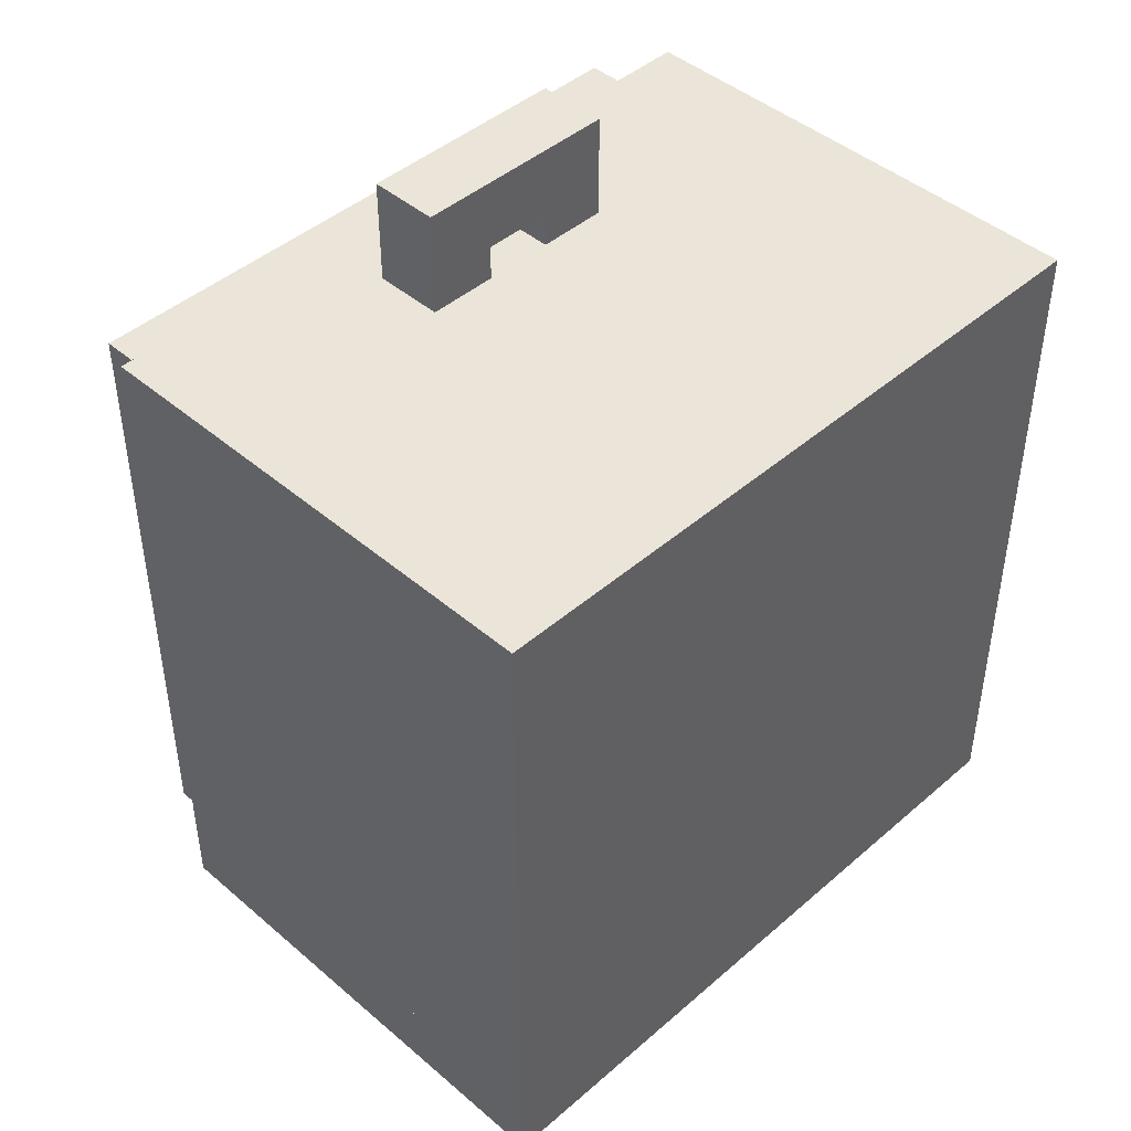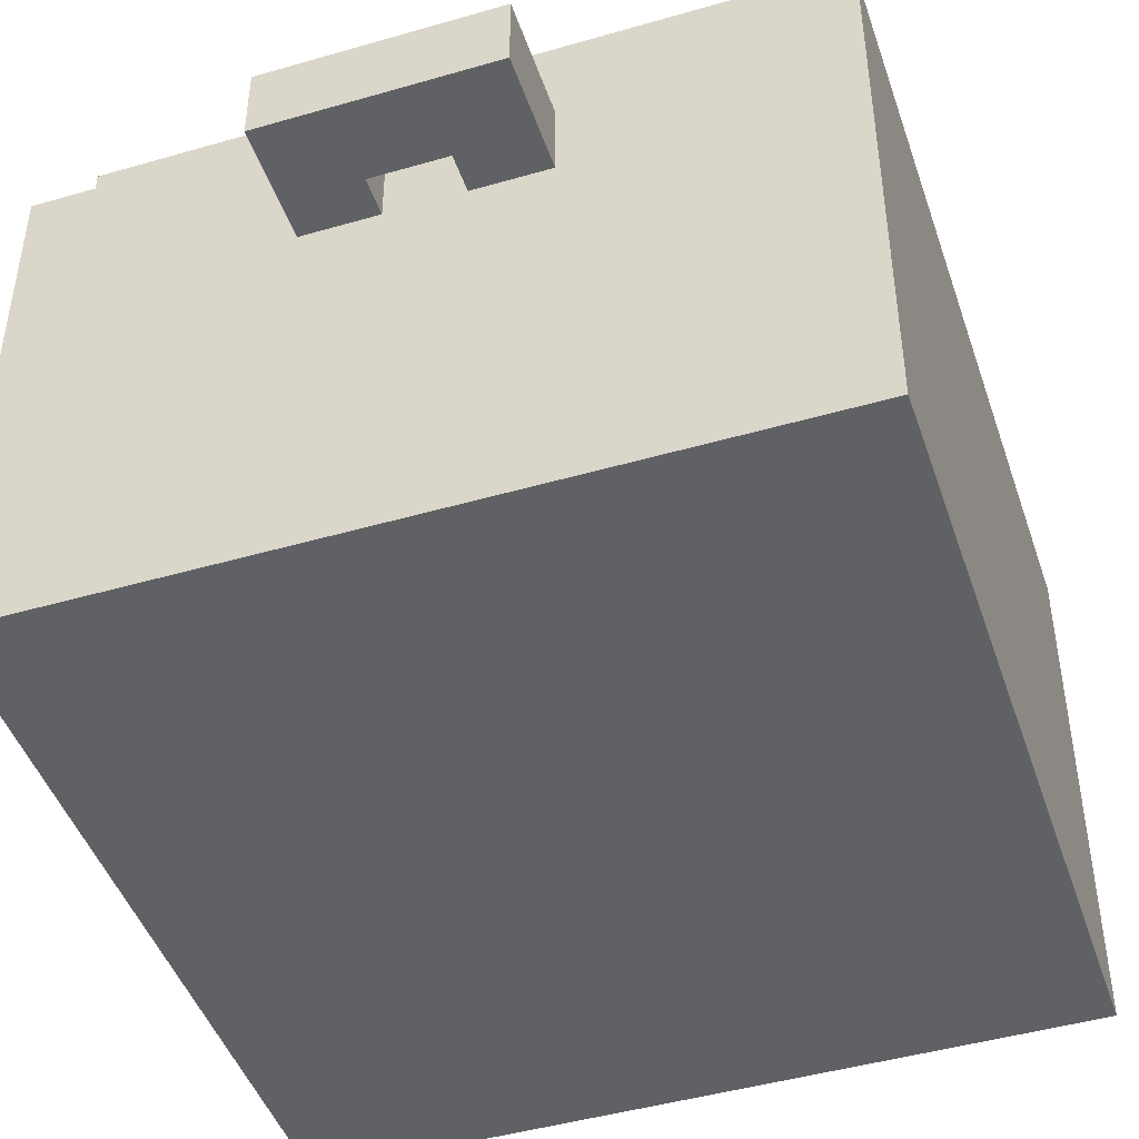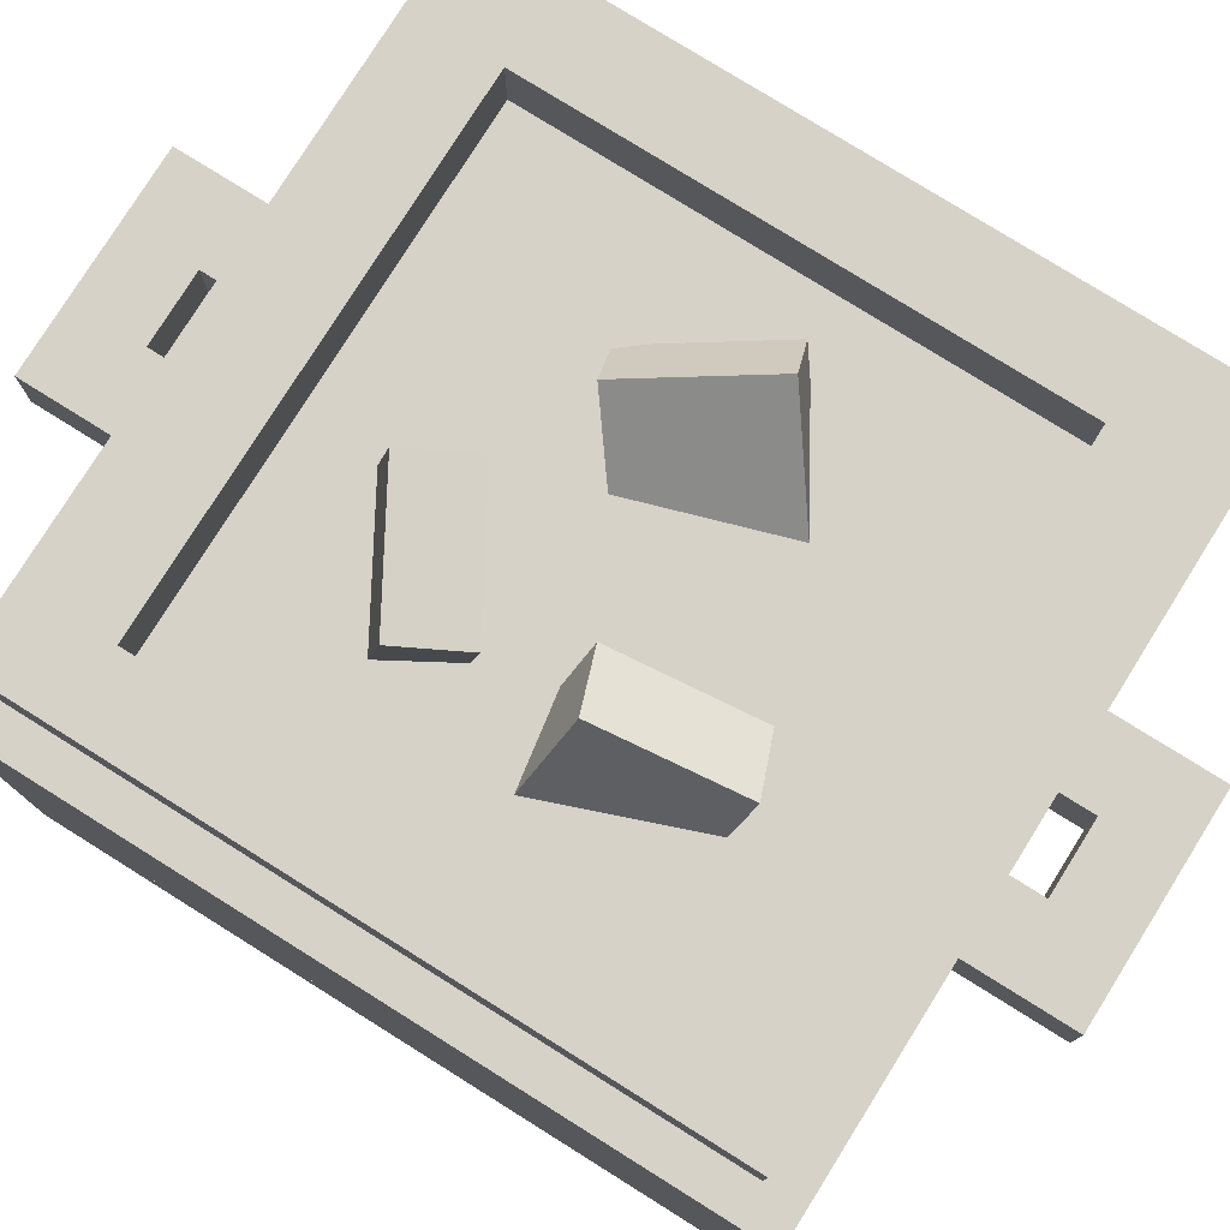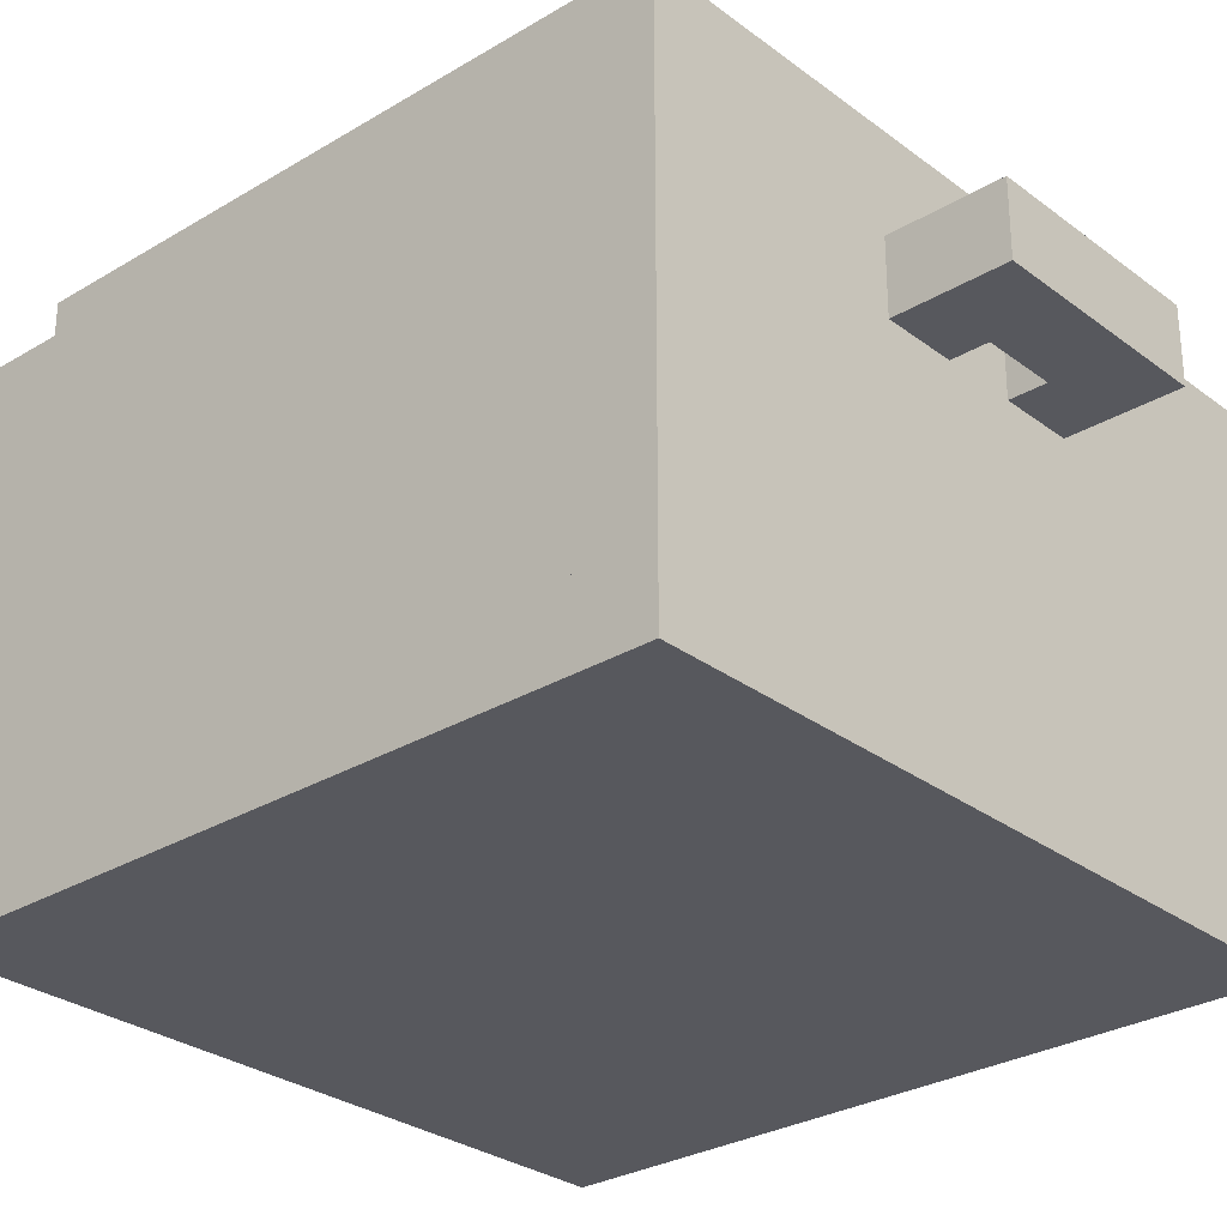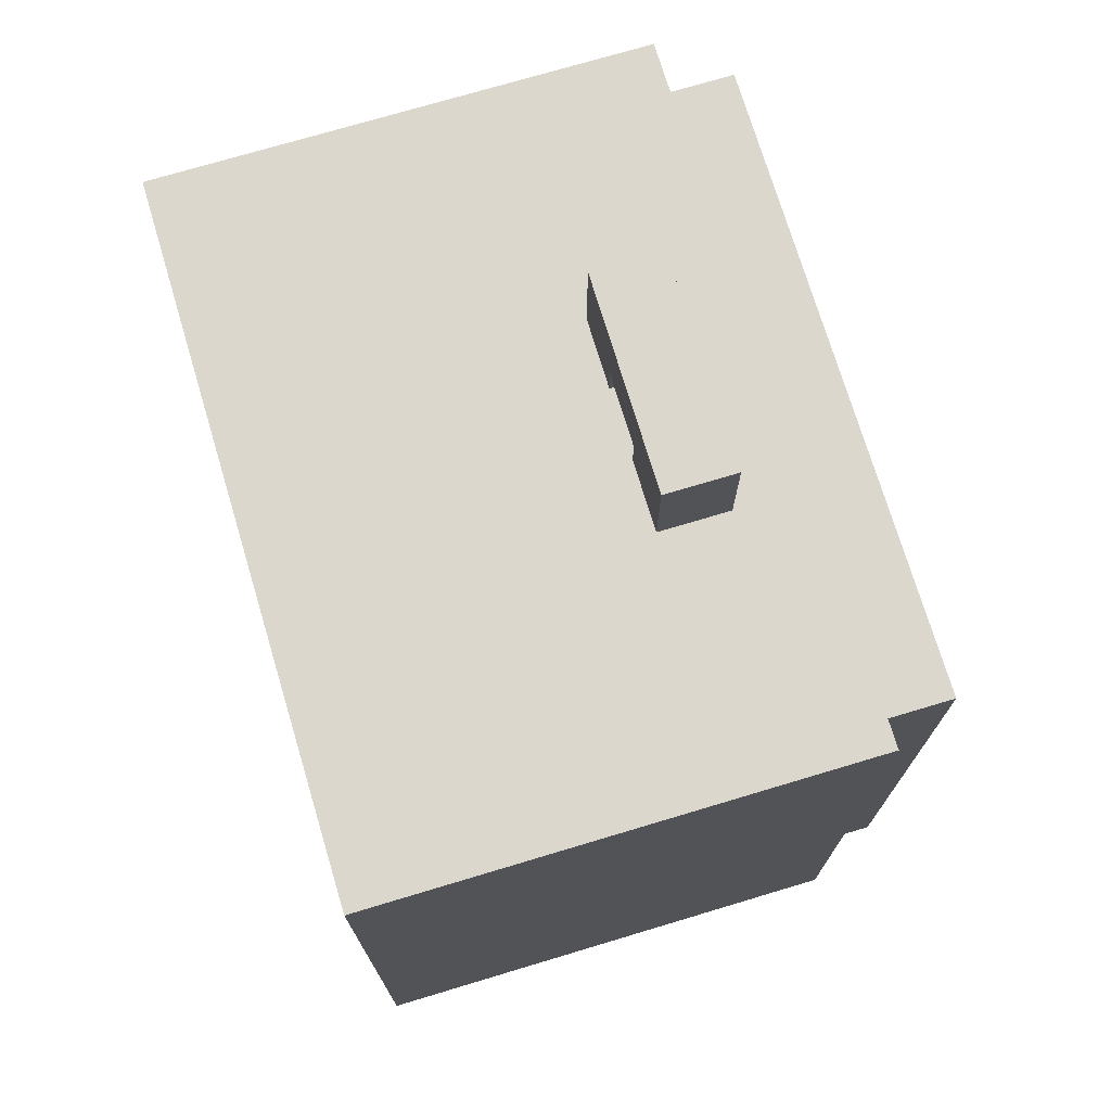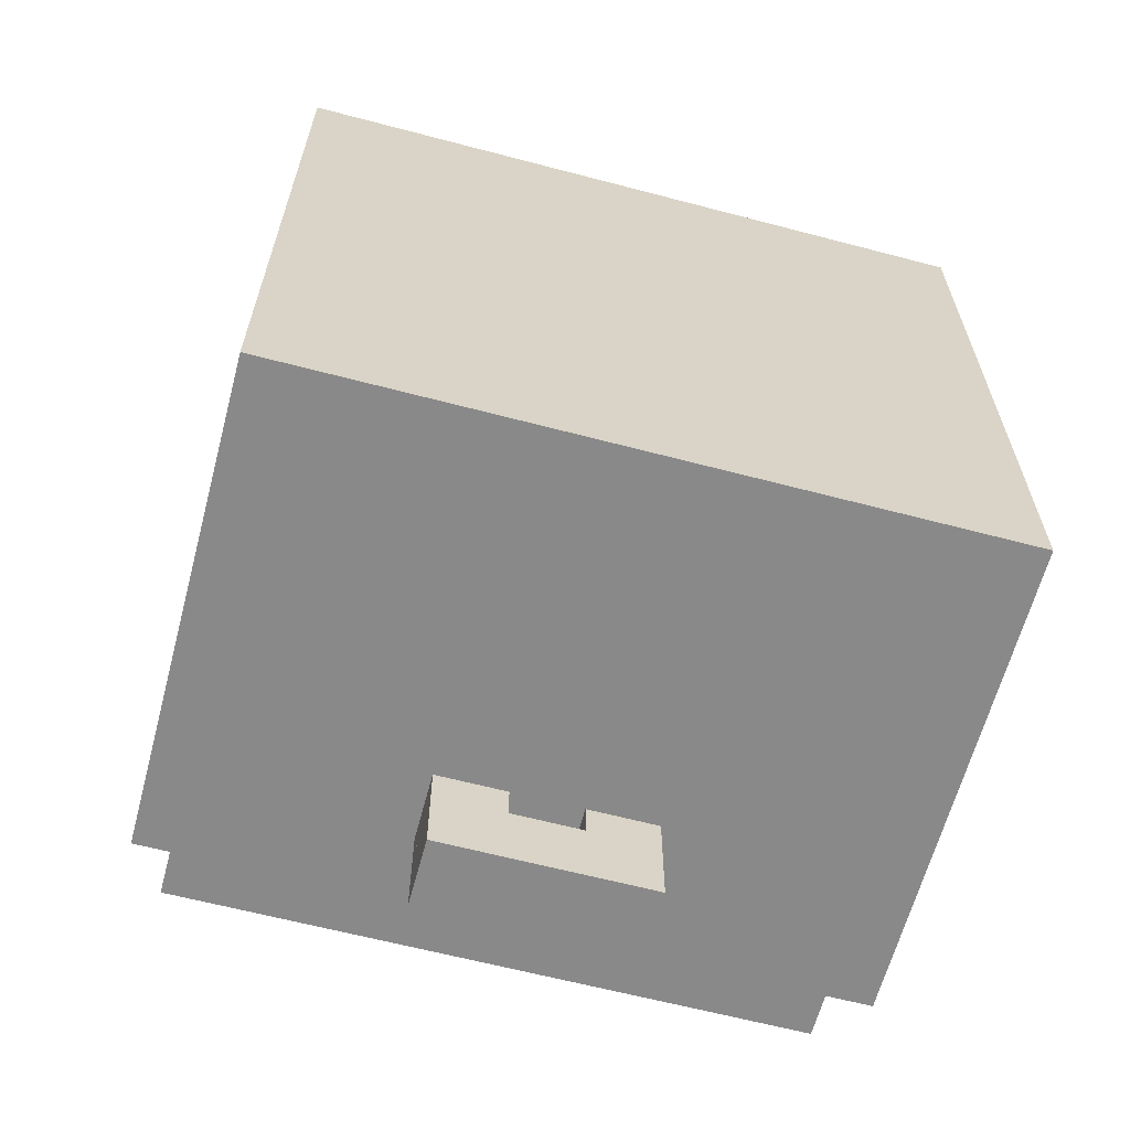
<metadata>
{"format":"obj","ext":"obj","renderer":"f3d","projection":"perspective","resolution":1024,"background":"white","views":[{"elev":44.6,"azim":-45.2,"up":"+Z"},{"elev":-45.7,"azim":18.4,"up":"+Y"},{"elev":78.1,"azim":122.0,"up":"+Y"},{"elev":-28.9,"azim":131.9,"up":"+Y"},{"elev":73.4,"azim":73.3,"up":"+Z"},{"elev":-63.3,"azim":-14.9,"up":"+Z"}]}
</metadata>
<code>
o cube
v 0.3125 0.0625 0.3125
v 0.3125 0.0625 -0.3125
v 0.3125 0 0.3125
v 0.3125 0 -0.3125
v -0.3125 0.0625 -0.3125
v -0.3125 0.0625 0.3125
v -0.3125 0 -0.3125
v -0.3125 0 0.3125
f 4 7 5 2
f 3 4 2 1
f 8 3 1 6
f 7 8 6 5
f 6 1 2 5
f 7 4 3 8
o cube
v 0.3125 0.4375 0.25
v 0.3125 0.4375 -0.25
v 0.3125 0.0625 0.25
v 0.3125 0.0625 -0.25
v 0.25 0.4375 -0.25
v 0.25 0.4375 0.25
v 0.25 0.0625 -0.25
v 0.25 0.0625 0.25
f 12 15 13 10
f 11 12 10 9
f 16 11 9 14
f 15 16 14 13
f 14 9 10 13
f 15 12 11 16
o cube
v -0.25 0.4375 0.25
v -0.25 0.4375 -0.25
v -0.25 0.0625 0.25
v -0.25 0.0625 -0.25
v -0.3125 0.4375 -0.25
v -0.3125 0.4375 0.25
v -0.3125 0.0625 -0.25
v -0.3125 0.0625 0.25
f 20 23 21 18
f 19 20 18 17
f 24 19 17 22
f 23 24 22 21
f 22 17 18 21
f 23 20 19 24
o cube
v 0.3125 0.4375 -0.25
v 0.3125 0.4375 -0.3125
v 0.3125 0.0625 -0.25
v 0.3125 0.0625 -0.3125
v -0.3125 0.4375 -0.3125
v -0.3125 0.4375 -0.25
v -0.3125 0.0625 -0.3125
v -0.3125 0.0625 -0.25
f 28 31 29 26
f 27 28 26 25
f 32 27 25 30
f 31 32 30 29
f 30 25 26 29
f 31 28 27 32
o cube
v 0.3125 0.4375 0.3125
v 0.3125 0.4375 0.25
v 0.3125 0.0625 0.3125
v 0.3125 0.0625 0.25
v -0.3125 0.4375 0.25
v -0.3125 0.4375 0.3125
v -0.3125 0.0625 0.25
v -0.3125 0.0625 0.3125
f 36 39 37 34
f 35 36 34 33
f 40 35 33 38
f 39 40 38 37
f 38 33 34 37
f 39 36 35 40
o cube
v 0.2188 0.5 0.2812
v 0.2188 0.5 0.2188
v 0.2188 0.4375 0.2812
v 0.2188 0.4375 0.2188
v -0.2188 0.5 0.2188
v -0.2188 0.5 0.2812
v -0.2188 0.4375 0.2188
v -0.2188 0.4375 0.2812
f 44 47 45 42
f 43 44 42 41
f 48 43 41 46
f 47 48 46 45
f 46 41 42 45
f 47 44 43 48
o cube
v 0.2812 0.5 0.2812
v 0.2812 0.5 -0.2812
v 0.2812 0.4375 0.2812
v 0.2812 0.4375 -0.2812
v 0.2188 0.5 -0.2812
v 0.2188 0.5 0.2812
v 0.2188 0.4375 -0.2812
v 0.2188 0.4375 0.2812
f 52 55 53 50
f 51 52 50 49
f 56 51 49 54
f 55 56 54 53
f 54 49 50 53
f 55 52 51 56
o cube
v 0.2188 0.5 -0.2188
v 0.2188 0.5 -0.2812
v 0.2188 0.4375 -0.2188
v 0.2188 0.4375 -0.2812
v -0.2188 0.5 -0.2812
v -0.2188 0.5 -0.2188
v -0.2188 0.4375 -0.2812
v -0.2188 0.4375 -0.2188
f 60 63 61 58
f 59 60 58 57
f 64 59 57 62
f 63 64 62 61
f 62 57 58 61
f 63 60 59 64
o cube
v -0.2188 0.5 0.2812
v -0.2188 0.5 -0.2812
v -0.2188 0.4375 0.2812
v -0.2188 0.4375 -0.2812
v -0.2812 0.5 -0.2812
v -0.2812 0.5 0.2812
v -0.2812 0.4375 -0.2812
v -0.2812 0.4375 0.2812
f 68 71 69 66
f 67 68 66 65
f 72 67 65 70
f 71 72 70 69
f 70 65 66 69
f 71 68 67 72
o cube
v 0.09375 0.375 -0.2812
v 0.09375 0.375 -0.3438
v 0.09375 0.3125 -0.2812
v 0.09375 0.3125 -0.3438
v 0.03125 0.375 -0.3438
v 0.03125 0.375 -0.2812
v 0.03125 0.3125 -0.3438
v 0.03125 0.3125 -0.2812
f 76 79 77 74
f 75 76 74 73
f 80 75 73 78
f 79 80 78 77
f 78 73 74 77
f 79 76 75 80
o cube
v -0.03125 0.375 -0.2812
v -0.03125 0.375 -0.3438
v -0.03125 0.3125 -0.2812
v -0.03125 0.3125 -0.3438
v -0.09375 0.375 -0.3438
v -0.09375 0.375 -0.2812
v -0.09375 0.3125 -0.3438
v -0.09375 0.3125 -0.2812
f 84 87 85 82
f 83 84 82 81
f 88 83 81 86
f 87 88 86 85
f 86 81 82 85
f 87 84 83 88
o cube
v 0.09375 0.375 -0.3438
v 0.09375 0.375 -0.4062
v 0.09375 0.3125 -0.3438
v 0.09375 0.3125 -0.4062
v -0.09375 0.375 -0.4062
v -0.09375 0.375 -0.3438
v -0.09375 0.3125 -0.4062
v -0.09375 0.3125 -0.3438
f 92 95 93 90
f 91 92 90 89
f 96 91 89 94
f 95 96 94 93
f 94 89 90 93
f 95 92 91 96
o cube
v -0.03125 0.375 0.3438
v -0.03125 0.375 0.2812
v -0.03125 0.3125 0.3438
v -0.03125 0.3125 0.2812
v -0.09375 0.375 0.2812
v -0.09375 0.375 0.3438
v -0.09375 0.3125 0.2812
v -0.09375 0.3125 0.3438
f 100 103 101 98
f 99 100 98 97
f 104 99 97 102
f 103 104 102 101
f 102 97 98 101
f 103 100 99 104
o cube
v 0.09375 0.375 0.4062
v 0.09375 0.375 0.3438
v 0.09375 0.3125 0.4062
v 0.09375 0.3125 0.3438
v -0.09375 0.375 0.3438
v -0.09375 0.375 0.4062
v -0.09375 0.3125 0.3438
v -0.09375 0.3125 0.4062
f 108 111 109 106
f 107 108 106 105
f 112 107 105 110
f 111 112 110 109
f 110 105 106 109
f 111 108 107 112
o cube
v 0.09375 0.375 0.3438
v 0.09375 0.375 0.2812
v 0.09375 0.3125 0.3438
v 0.09375 0.3125 0.2812
v 0.03125 0.375 0.2812
v 0.03125 0.375 0.3438
v 0.03125 0.3125 0.2812
v 0.03125 0.3125 0.3438
f 116 119 117 114
f 115 116 114 113
f 120 115 113 118
f 119 120 118 117
f 118 113 114 117
f 119 116 115 120
o cube
v 0.2188 0.4375 0.2188
v 0.2188 0.4375 -0.2188
v 0.2188 0.4375 0.2188
v 0.2188 0.4375 -0.2188
v -0.2188 0.4375 -0.2188
v -0.2188 0.4375 0.2188
v -0.2188 0.4375 -0.2188
v -0.2188 0.4375 0.2188
f 124 127 125 122
f 123 124 122 121
f 128 123 121 126
f 127 128 126 125
f 126 121 122 125
f 127 124 123 128
o cube
v 0.2188 0.4437 0.2188
v 0.2188 0.4437 -0.2188
v 0.2188 0.4437 0.2188
v 0.2188 0.4437 -0.2188
v -0.2188 0.4437 -0.2188
v -0.2188 0.4437 0.2188
v -0.2188 0.4437 -0.2188
v -0.2188 0.4437 0.2188
f 132 135 133 130
f 131 132 130 129
f 136 131 129 134
f 135 136 134 133
f 134 129 130 133
f 135 132 131 136
o cube
v 0.0002356 0.4155 0.000111
v -0.06303 0.4368 -0.1056
v -0.036 0.366 0.01183
v -0.09927 0.3873 -0.09386
v -0.1428 0.51 -0.04308
v -0.07958 0.4887 0.06261
v -0.1791 0.4604 -0.03136
v -0.1158 0.4391 0.07433
f 140 143 141 138
f 139 140 138 137
f 144 139 137 142
f 143 144 142 141
f 142 137 138 141
f 143 140 139 144
o cube
v 0.1819 0.4161 -0.02201
v 0.1625 0.377 -0.1391
v 0.1314 0.3846 -0.003074
v 0.1119 0.3455 -0.1202
v 0.09157 0.4776 -0.161
v 0.111 0.5167 -0.04389
v 0.04102 0.4461 -0.142
v 0.06048 0.4852 -0.02495
f 148 151 149 146
f 147 148 146 145
f 152 147 145 150
f 151 152 150 149
f 150 145 146 149
f 151 148 147 152
o cube
v 0.1336 0.4918 0.08566
v 0.1031 0.4783 0.03282
v 0.1471 0.3698 0.1091
v 0.1166 0.3563 0.05625
v -0.005154 0.4783 0.09532
v 0.02536 0.4918 0.1482
v 0.008373 0.3563 0.1188
v 0.03888 0.3698 0.1716
f 156 159 157 154
f 155 156 154 153
f 160 155 153 158
f 159 160 158 157
f 158 153 154 157
f 159 156 155 160

</code>
